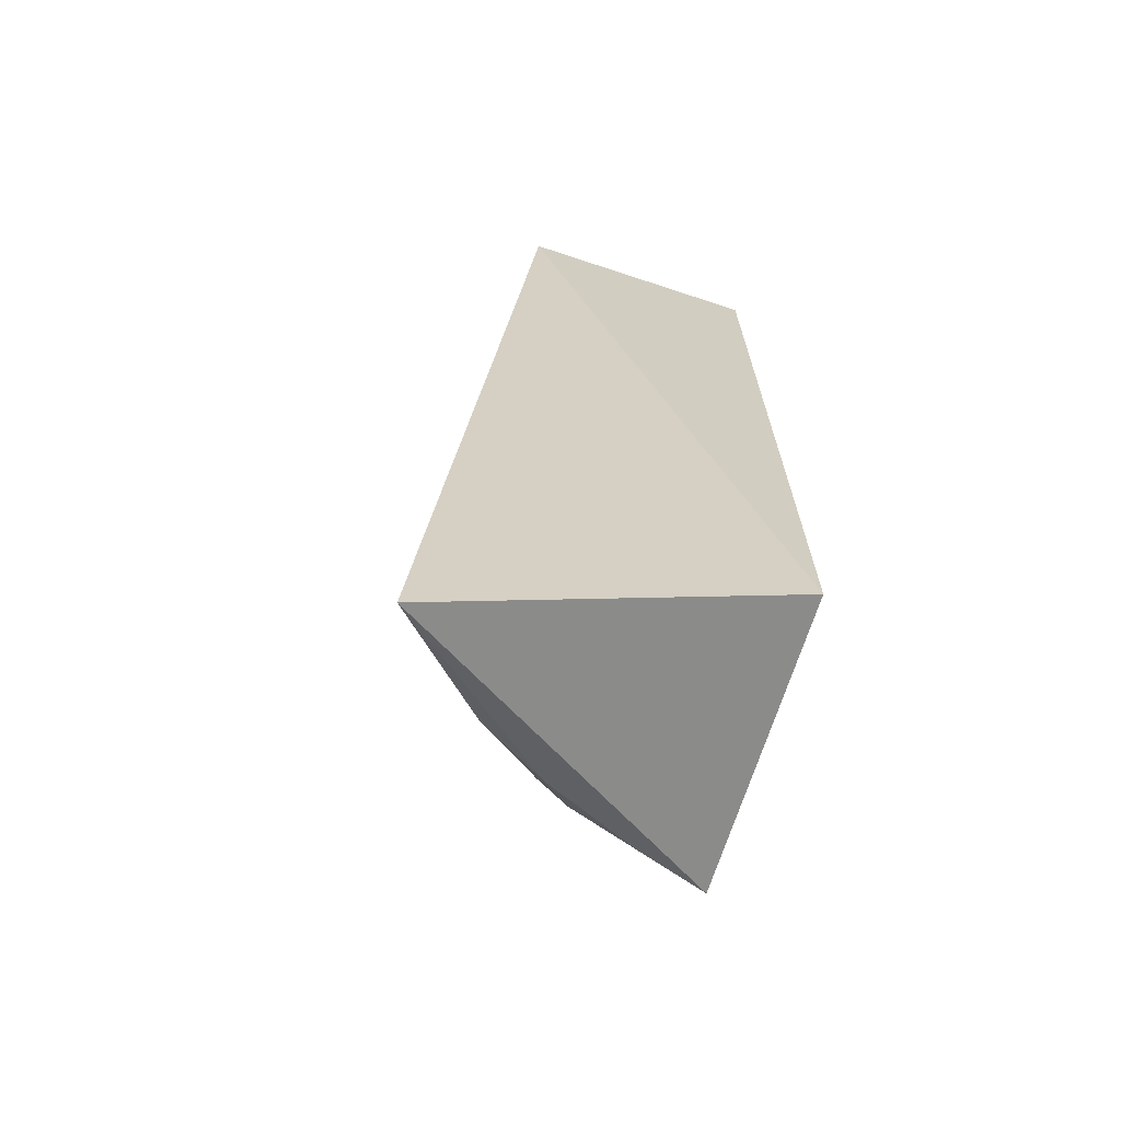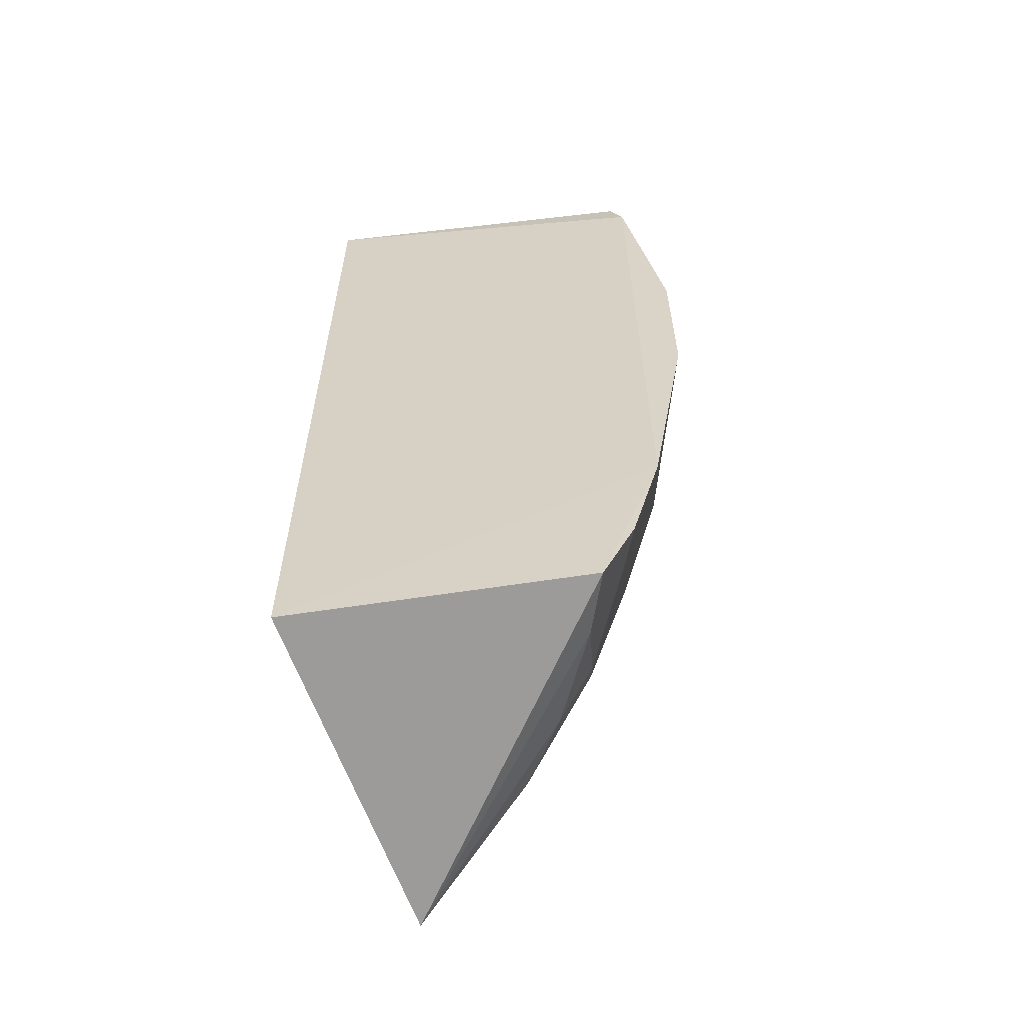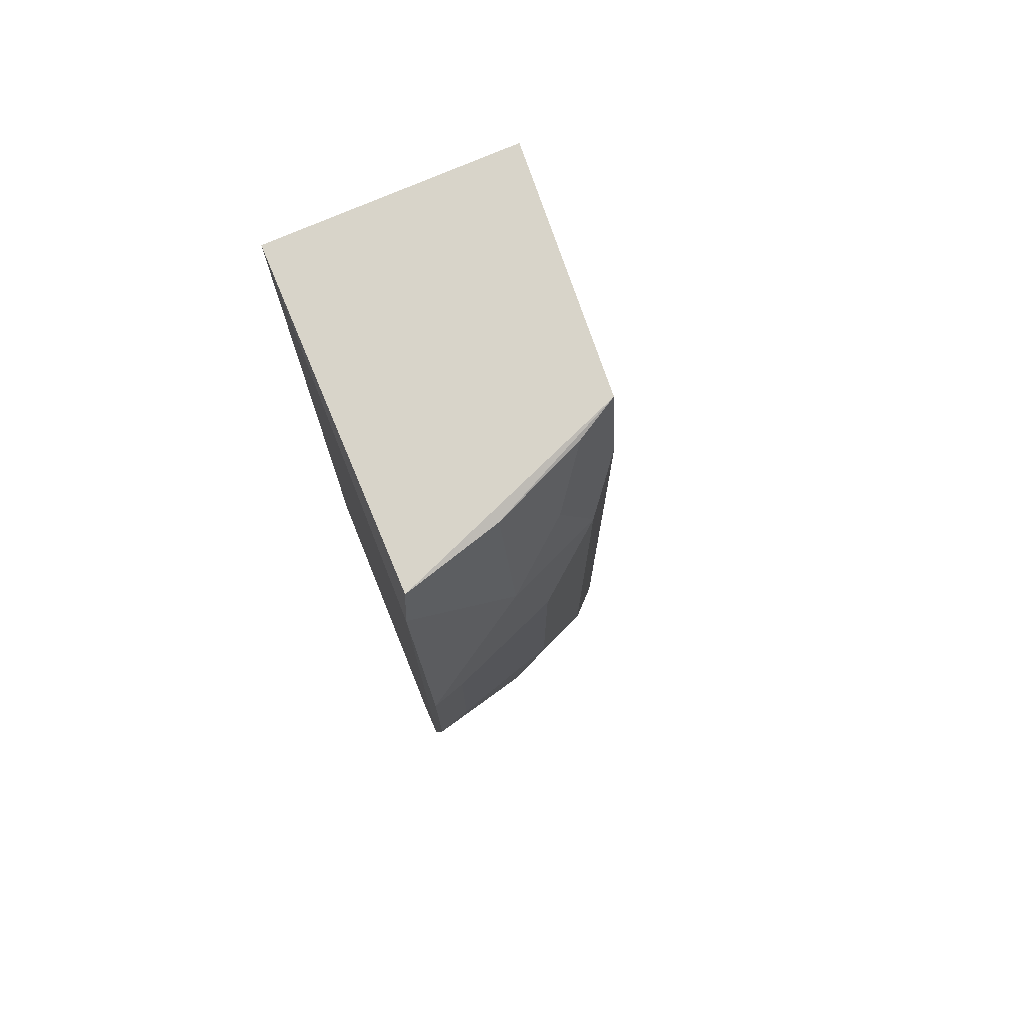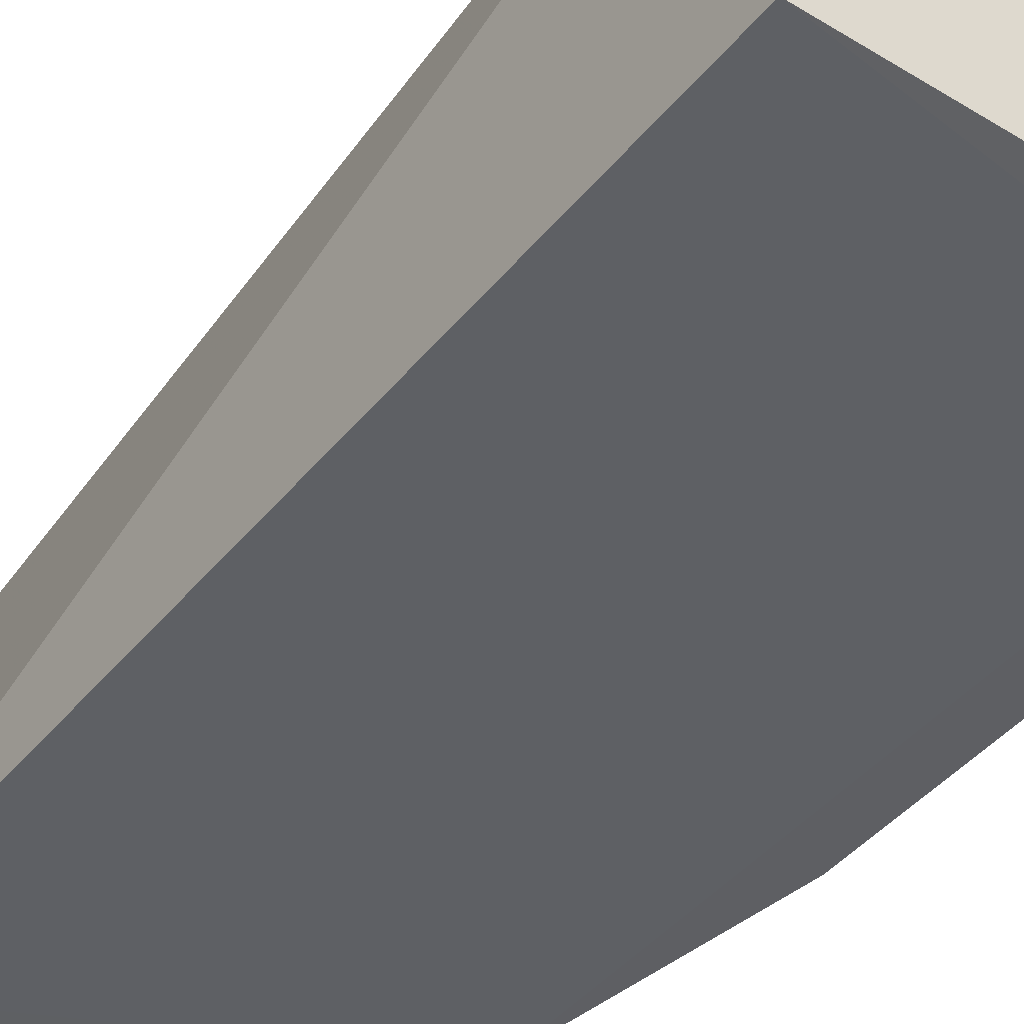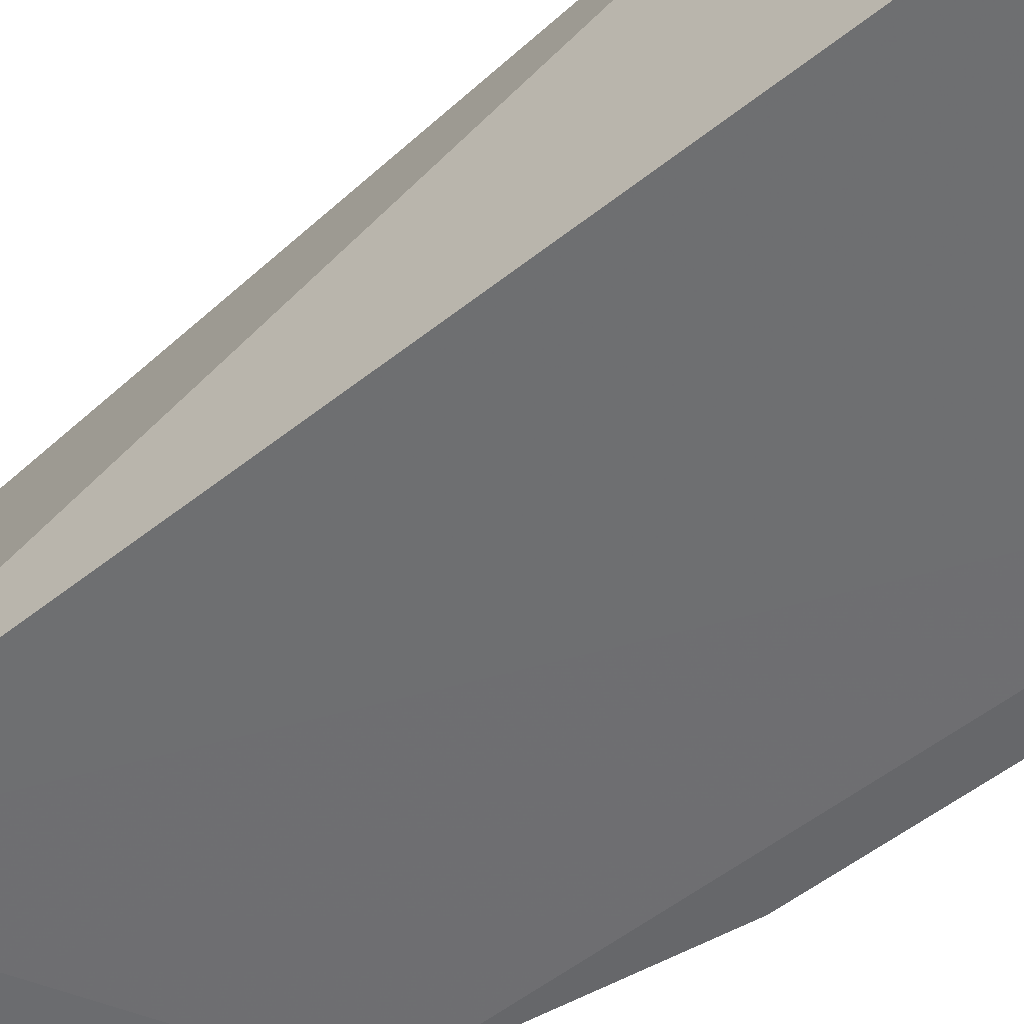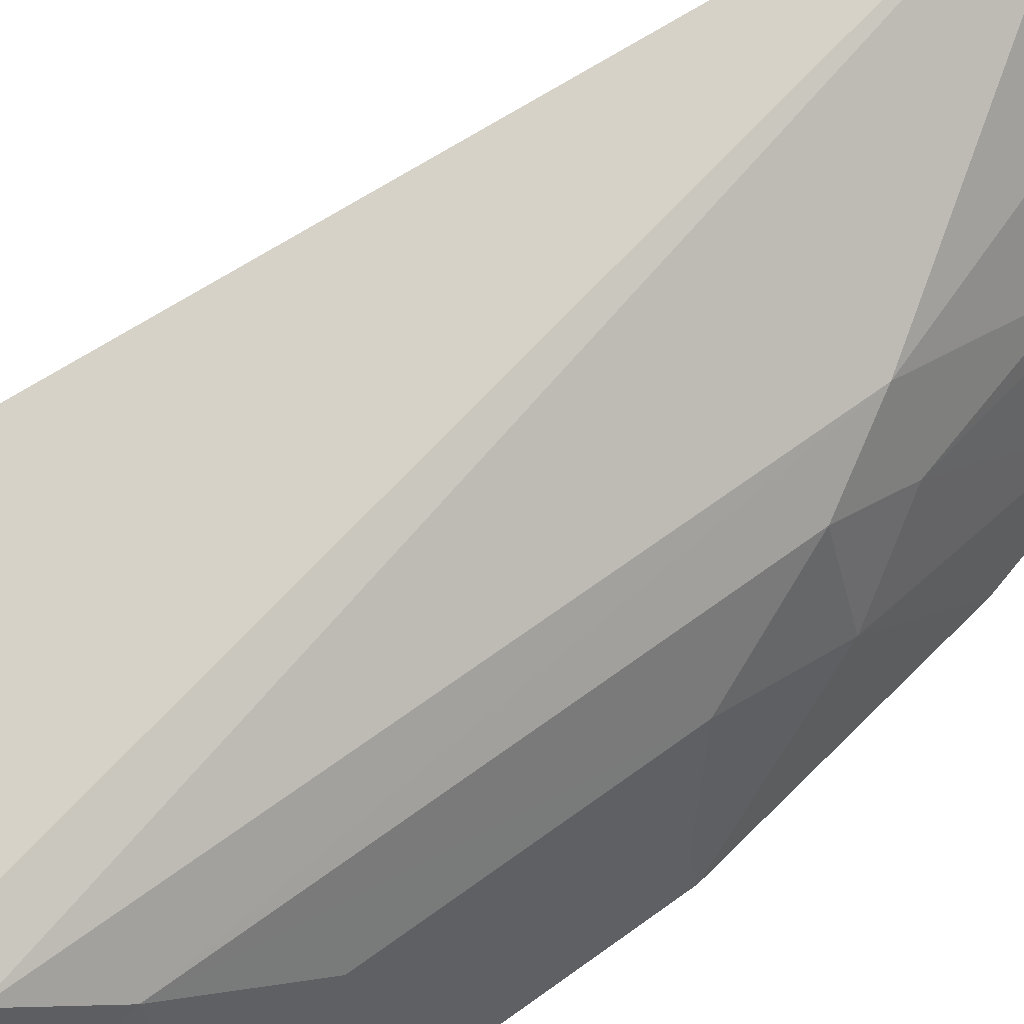
<metadata>
{"format":"obj","ext":"obj","renderer":"f3d","projection":"perspective","resolution":1024,"background":"white","views":[{"elev":-68.3,"azim":-108.3,"up":"+Z"},{"elev":-60.0,"azim":6.2,"up":"+Z"},{"elev":75.0,"azim":66.6,"up":"+Z"},{"elev":-42.0,"azim":-35.4,"up":"+Y"},{"elev":-53.2,"azim":-49.6,"up":"+Y"},{"elev":70.4,"azim":54.2,"up":"+Y"}]}
</metadata>
<code>
v 0.368 0.08121 0.1247
v 0.3682 0.08127 -0.1551
v 0.3339 0.1816 -0.1385
v 0.2171 0.192 0.1439
v 0.2171 0.08597 -0.2348
v 0.3234 0.1841 0.1398
v 0.3653 0.141 0.03633
v 0.2171 0.08597 0.1439
v 0.2562 0.2242 -0.2569
v 0.3846 0.08164 -0.05183
v 0.3496 0.1516 0.1083
v 0.3497 0.1668 0.07891
v 0.3626 0.08415 0.1424
v 0.3346 0.1386 -0.2107
v 0.3337 0.1815 0.1081
v 0.3846 0.08162 0.02153
v 0.3662 0.1261 -0.1101
v 0.3662 0.1261 0.07891
v 0.3497 0.1668 -0.1101
v 0.3507 0.126 0.1393
v 0.3041 0.1819 -0.2255
v 0.3427 0.08272 -0.23
v 0.3804 0.09552 -0.05148
v 0.3521 0.09611 -0.2003
v 0.3654 0.141 -0.06664
v 0.3498 0.1517 -0.1387
v 0.3334 0.1662 0.1383
v 0.3333 0.151 -0.1989
v 0.32 0.1519 -0.2258
v 0.3804 0.0955 0.02118
v 0.3561 0.08218 -0.201
v 0.3357 0.1109 -0.2268
f 5 2 1
f 8 5 1
f 8 4 5
f 9 5 4
f 9 4 6
f 12 6 11
f 13 6 4
f 13 4 8
f 13 8 1
f 15 9 6
f 15 3 9
f 15 12 3
f 15 6 12
f 16 1 2
f 16 2 10
f 17 10 2
f 18 12 11
f 18 7 12
f 18 1 16
f 18 13 1
f 19 3 12
f 20 6 13
f 20 18 11
f 20 13 18
f 21 9 3
f 22 2 5
f 22 5 9
f 23 16 10
f 25 19 12
f 25 12 7
f 25 17 19
f 25 7 23
f 25 23 10
f 25 10 17
f 26 19 17
f 26 3 19
f 26 24 14
f 26 17 24
f 27 20 11
f 27 11 6
f 27 6 20
f 28 21 3
f 28 14 21
f 28 26 14
f 28 3 26
f 29 21 14
f 29 9 21
f 30 23 7
f 30 16 23
f 30 18 16
f 30 7 18
f 31 14 24
f 31 2 22
f 31 24 17
f 31 17 2
f 32 29 14
f 32 22 9
f 32 9 29
f 32 31 22
f 32 14 31

</code>
